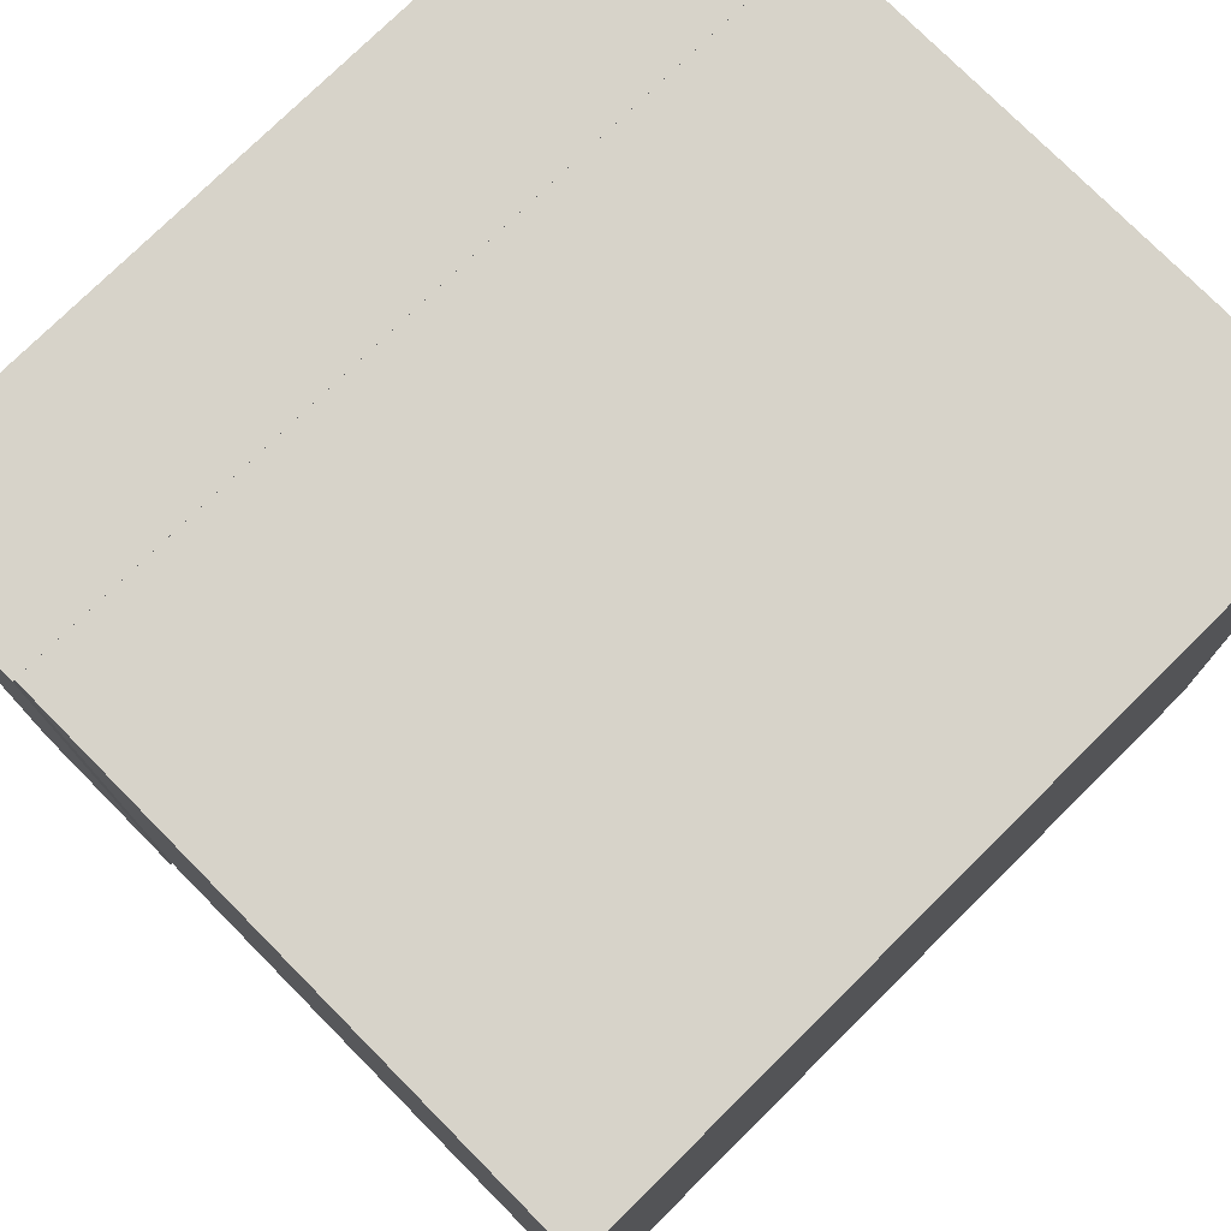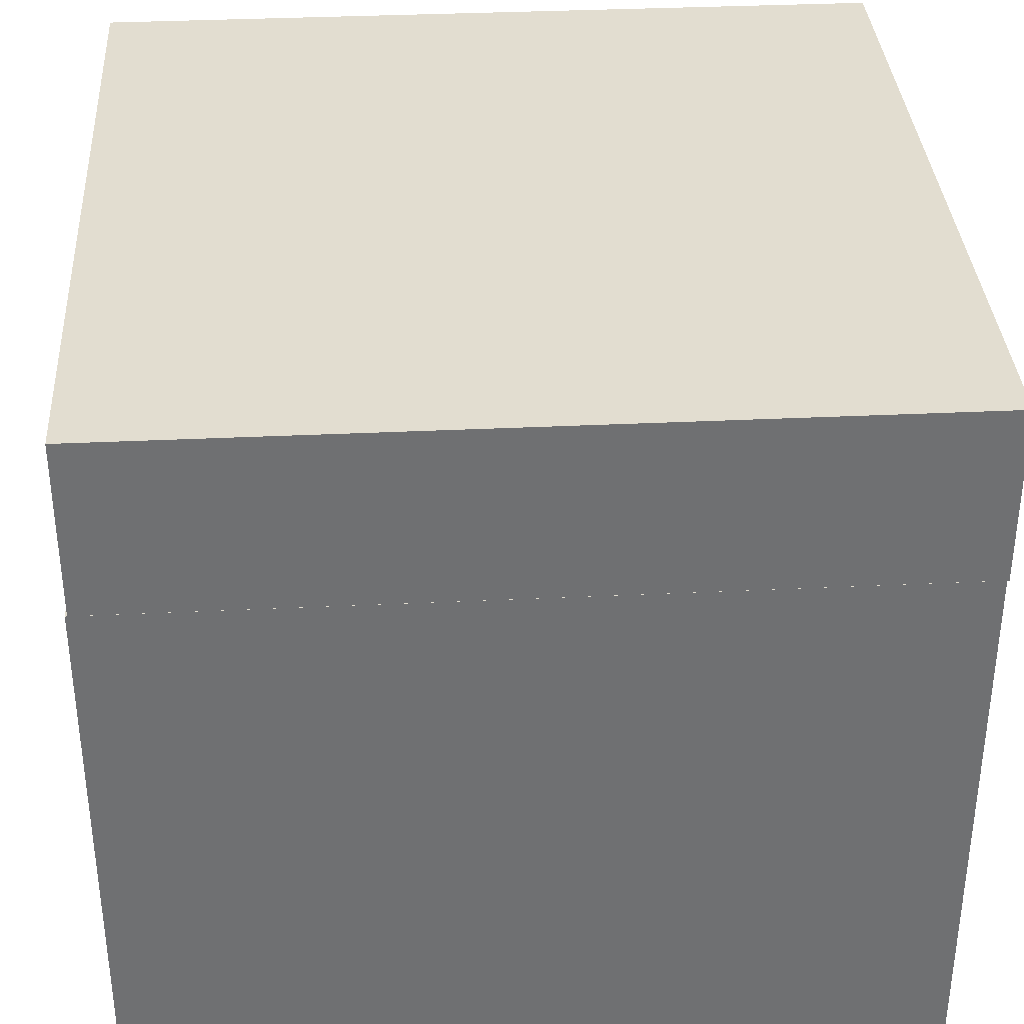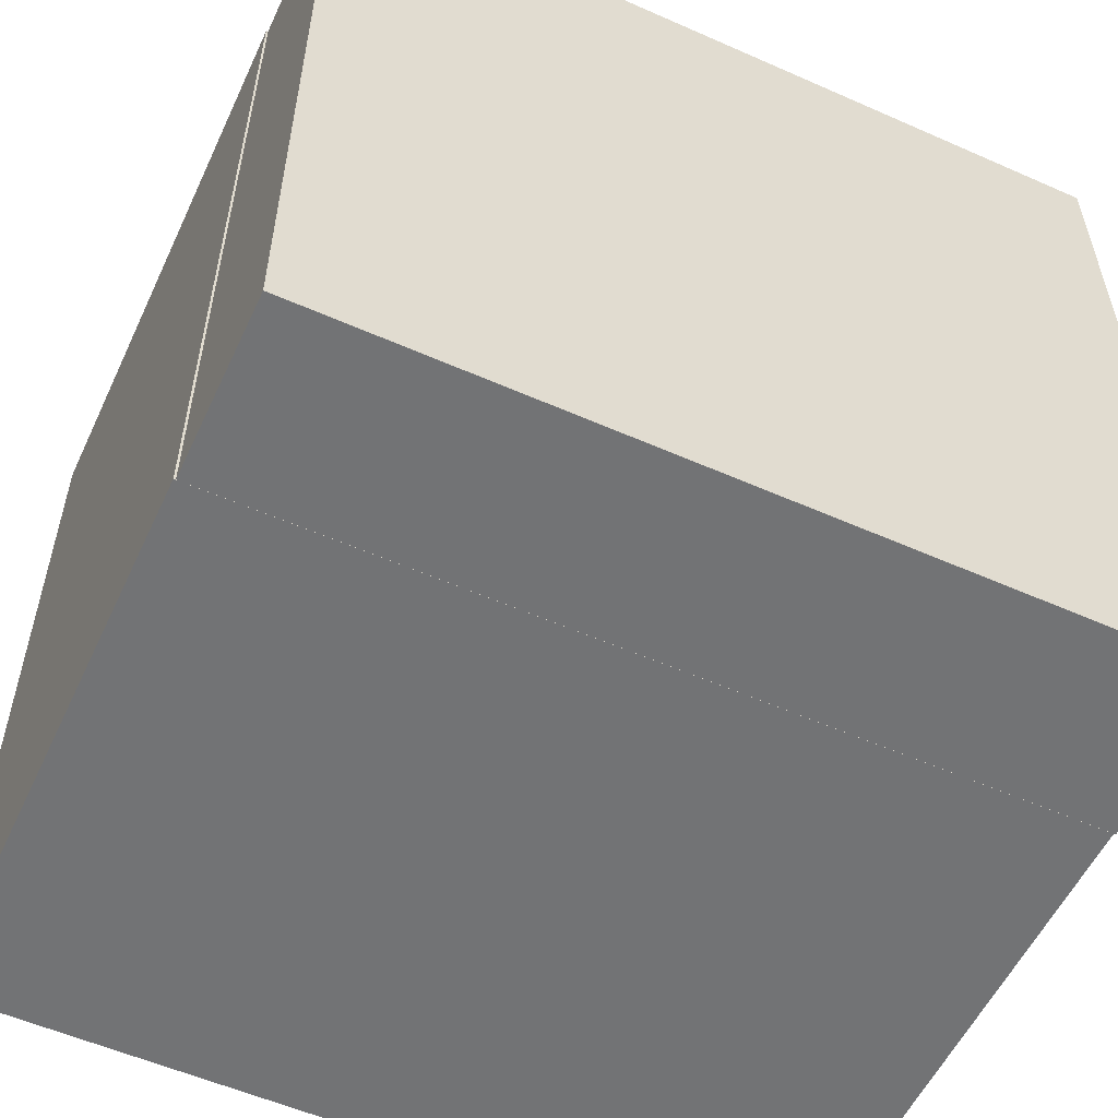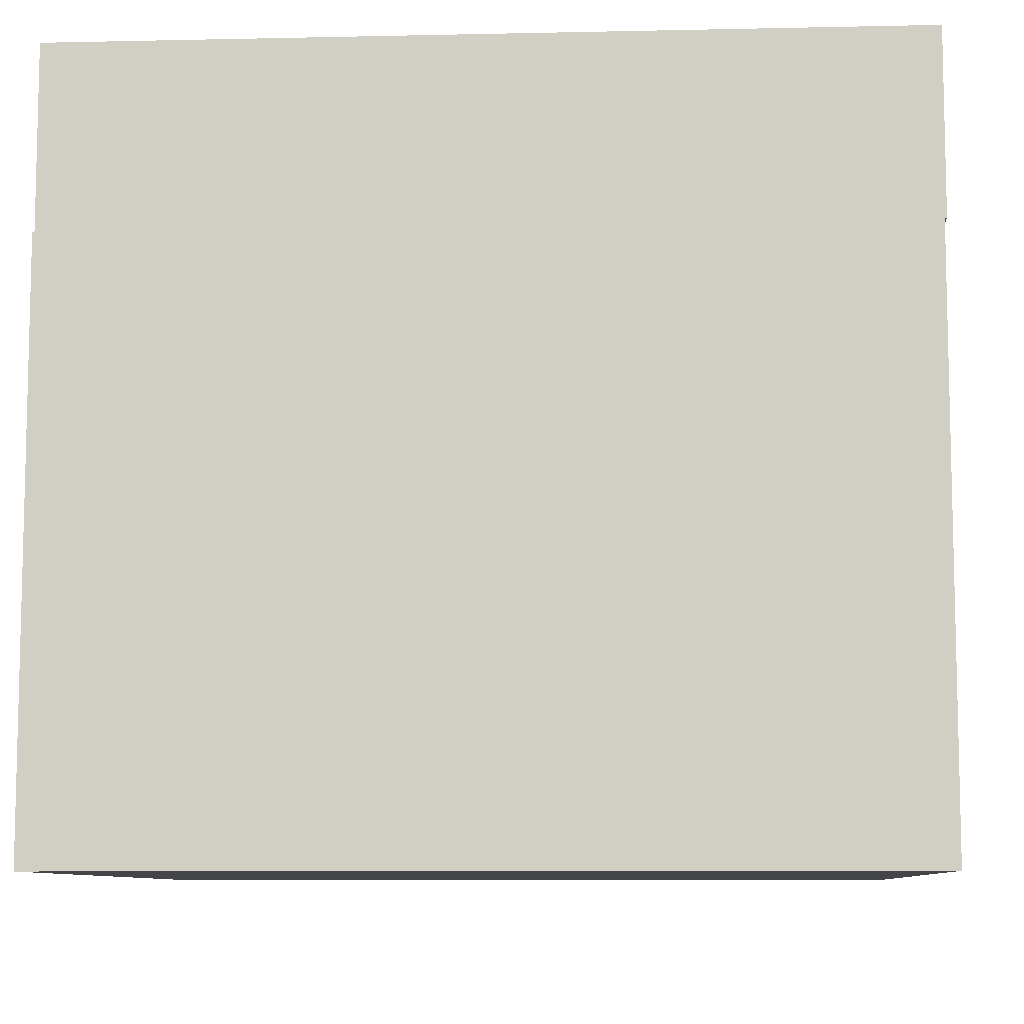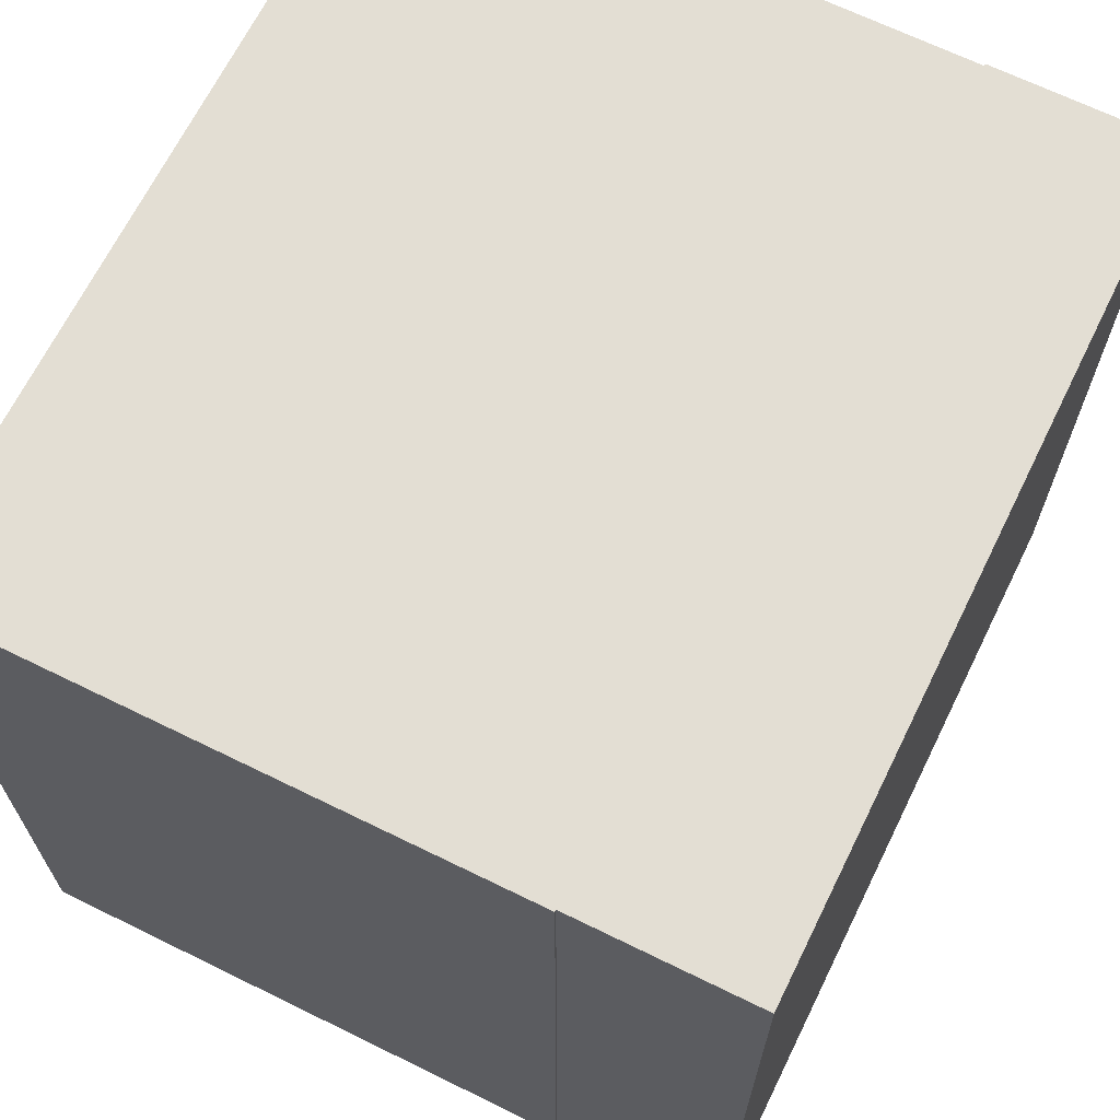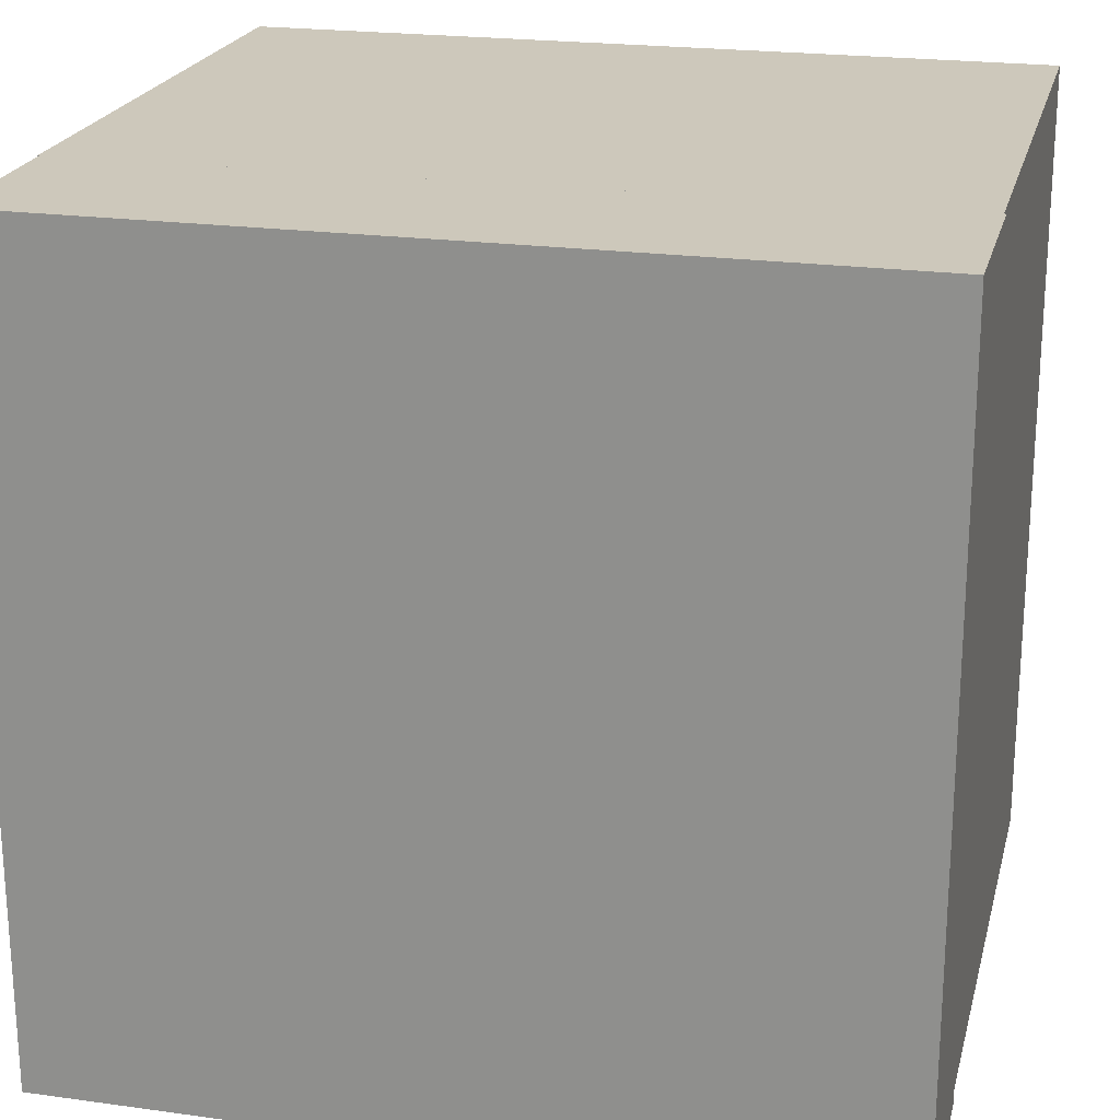
<metadata>
{"format":"obj","ext":"obj","renderer":"f3d","projection":"perspective","resolution":1024,"background":"white","views":[{"elev":76.3,"azim":-44.7,"up":"+Z"},{"elev":35.3,"azim":176.4,"up":"+Y"},{"elev":-55.7,"azim":155.1,"up":"+Z"},{"elev":-8.7,"azim":-176.6,"up":"+Y"},{"elev":67.2,"azim":116.2,"up":"+Z"},{"elev":21.8,"azim":-166.4,"up":"+Z"}]}
</metadata>
<code>
o Water_Cube.002
v -0.25 -0.004734 0.25
v -0.25 0.3453 0.25
v -0.25 -0.004734 -0.25
v -0.25 0.3453 -0.25
v 0.25 -0.004734 0.25
v 0.25 0.3453 0.25
v 0.25 -0.004734 -0.25
v 0.25 0.3453 -0.25
v -0.2512 0.3451 0.2501
v 0.2488 0.3451 0.2501
v -0.2512 0.3451 -0.2499
v 0.2488 0.3451 -0.2499
v -0.2512 0.4539 -0.2499
v -0.2512 0.4539 0.2501
v 0.2488 0.4539 0.2501
v 0.2488 0.4539 -0.2499
f 1 2 4 3
f 3 4 8 7
f 7 8 6 5
f 5 6 2 1
f 3 7 5 1
f 8 4 2 6
f 9 11 12 10
f 14 15 16 13
f 12 11 13 16
f 9 10 15 14
f 10 12 16 15
f 11 9 14 13

</code>
